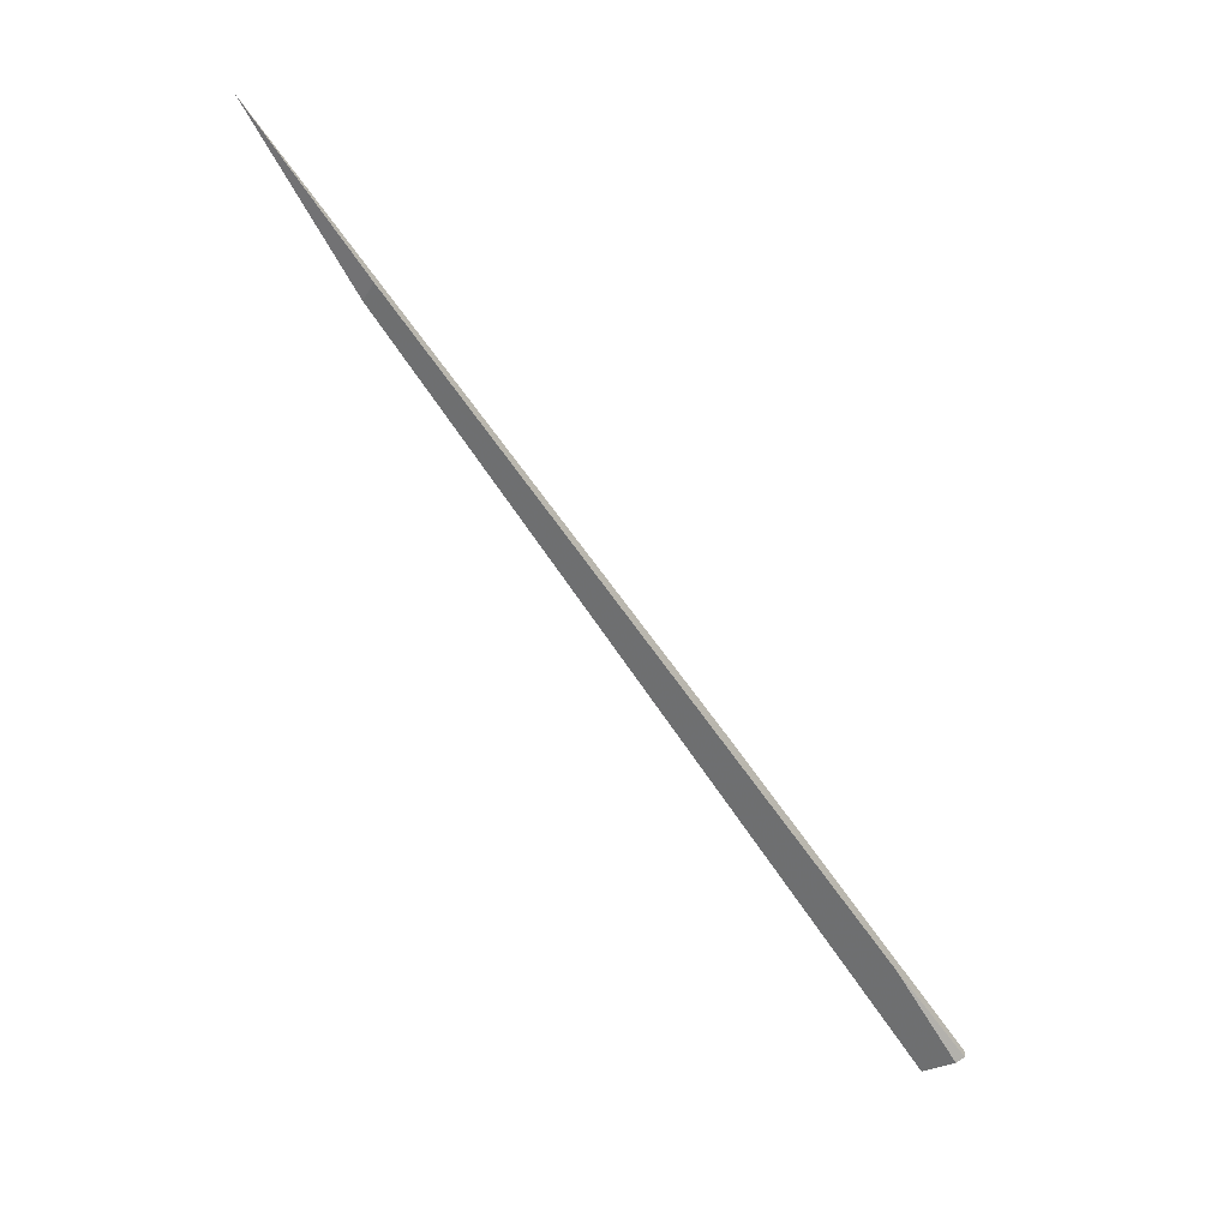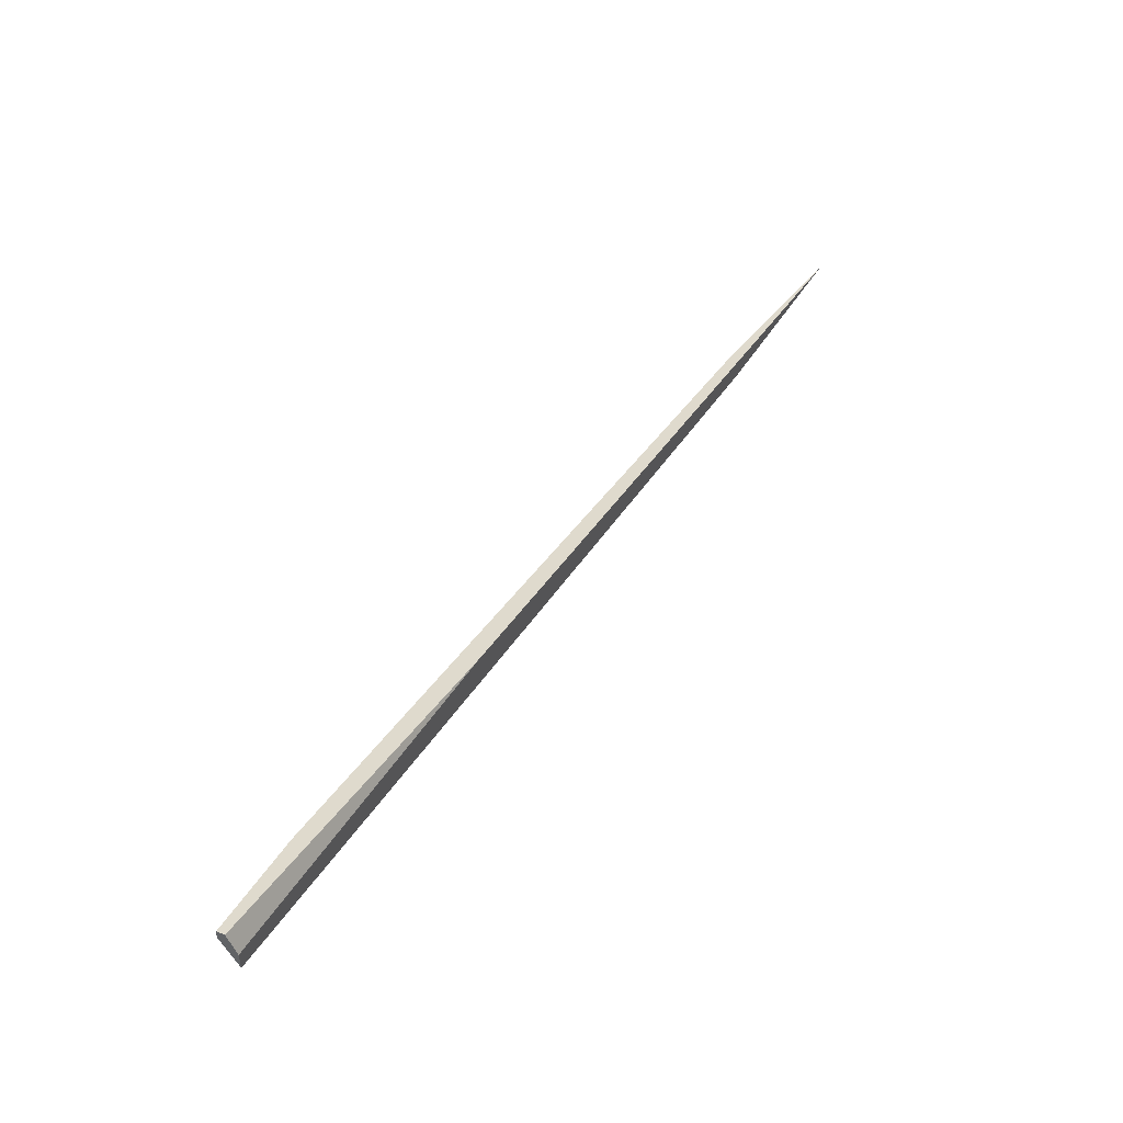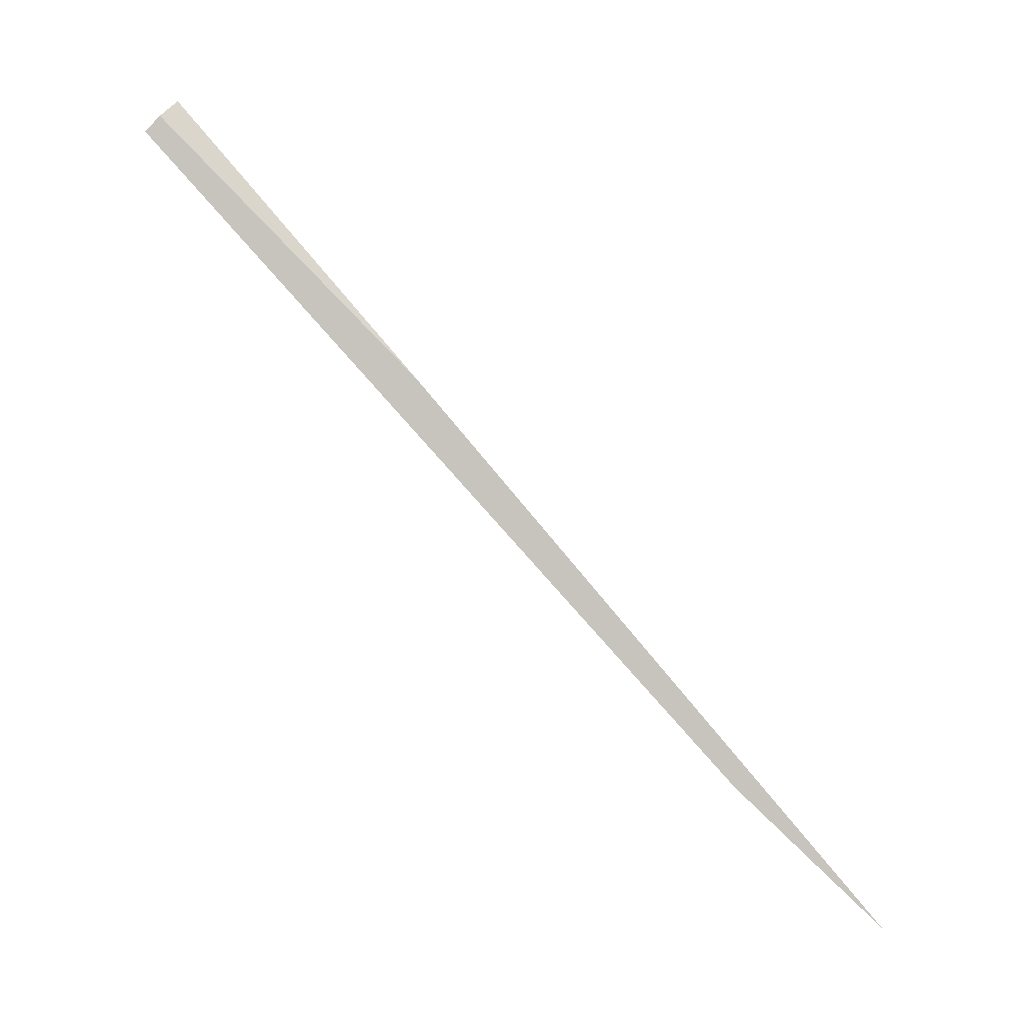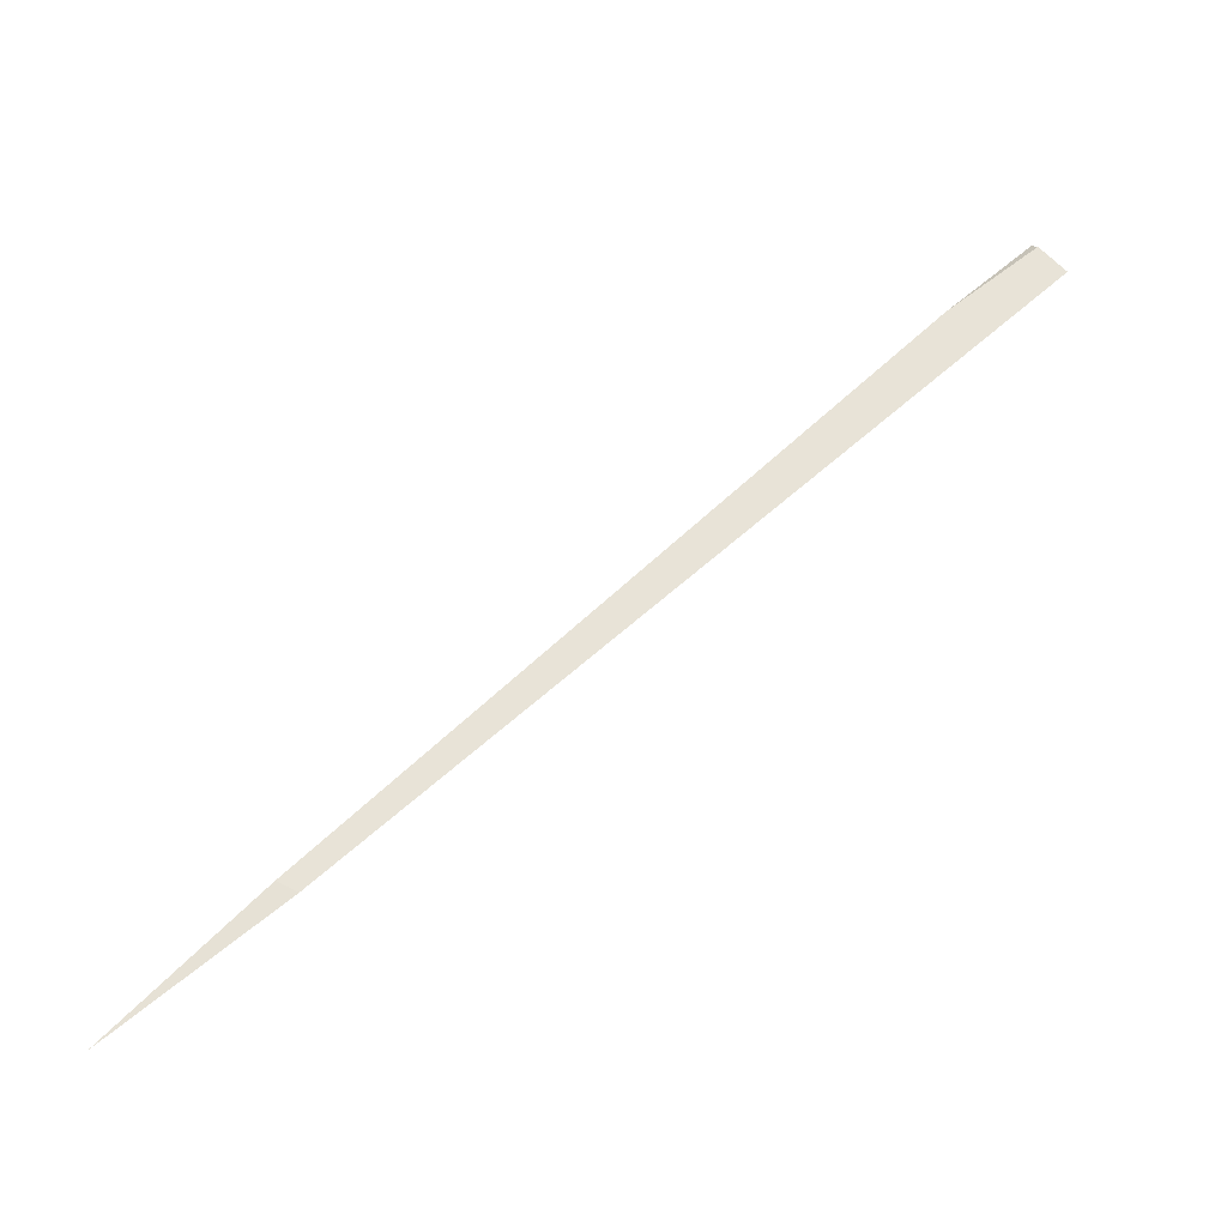
<metadata>
{"format":"obj","ext":"obj","renderer":"f3d","projection":"perspective","resolution":1024,"background":"white","views":[{"elev":40.2,"azim":-63.3,"up":"+Y"},{"elev":-14.5,"azim":45.0,"up":"+Y"},{"elev":-27.2,"azim":59.8,"up":"+Z"},{"elev":-27.8,"azim":-93.7,"up":"+Z"}]}
</metadata>
<code>
o WoodenBrokenPlanks_560
v 152 36.46 138.4
v 153.1 50.89 124.5
v 153 50.38 124.2
v 151.7 33.65 139.4
v 151.8 34.25 140.1
v 152 34.35 140.3
v 153.5 54.41 121
v 152.8 41.08 133.6
v 152.2 34.27 140.2
v 152.1 33.89 139.7
f 1 2 3 4
f 1 4 5
f 1 5 6
f 2 1 6 8
f 6 9 8
f 2 8 7
f 4 3 7 8
f 4 8 10
f 9 10 8
f 3 2 7
f 10 9 6 5
f 10 5 4

</code>
